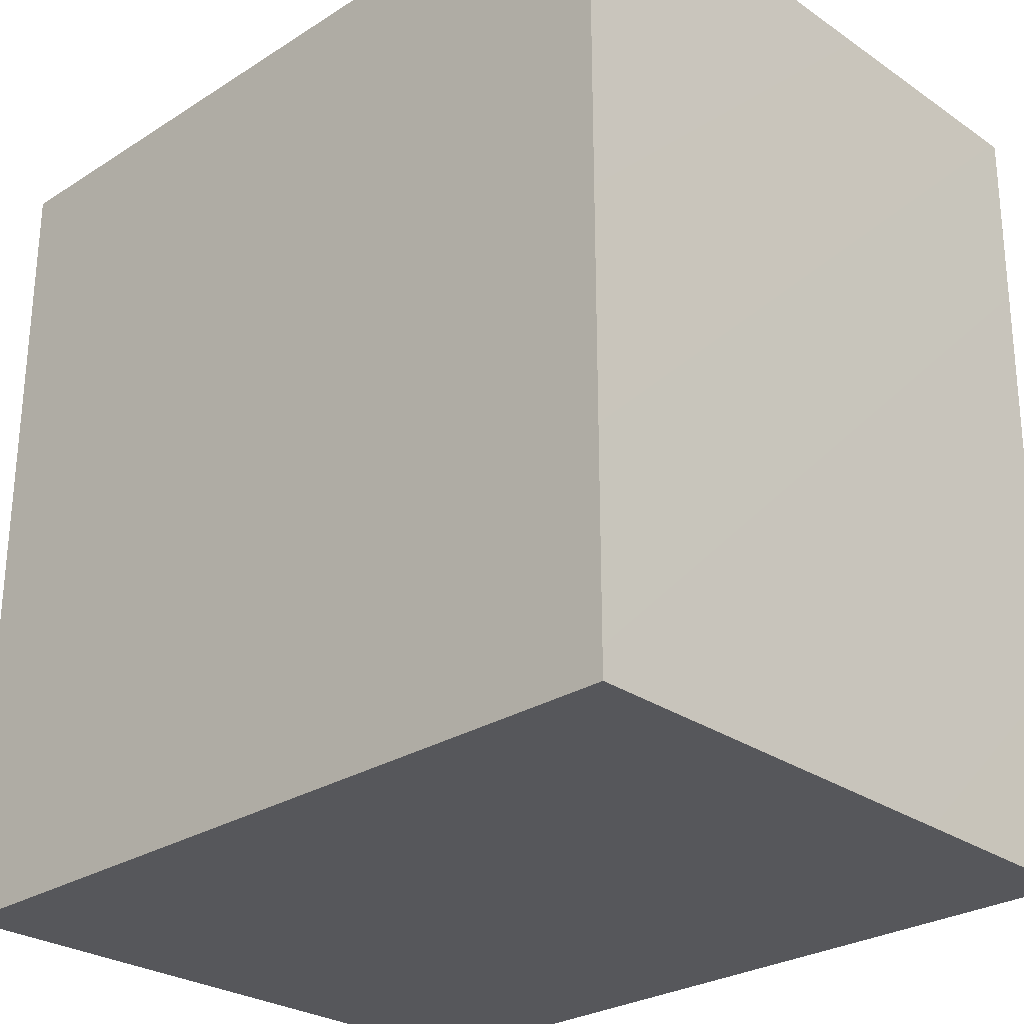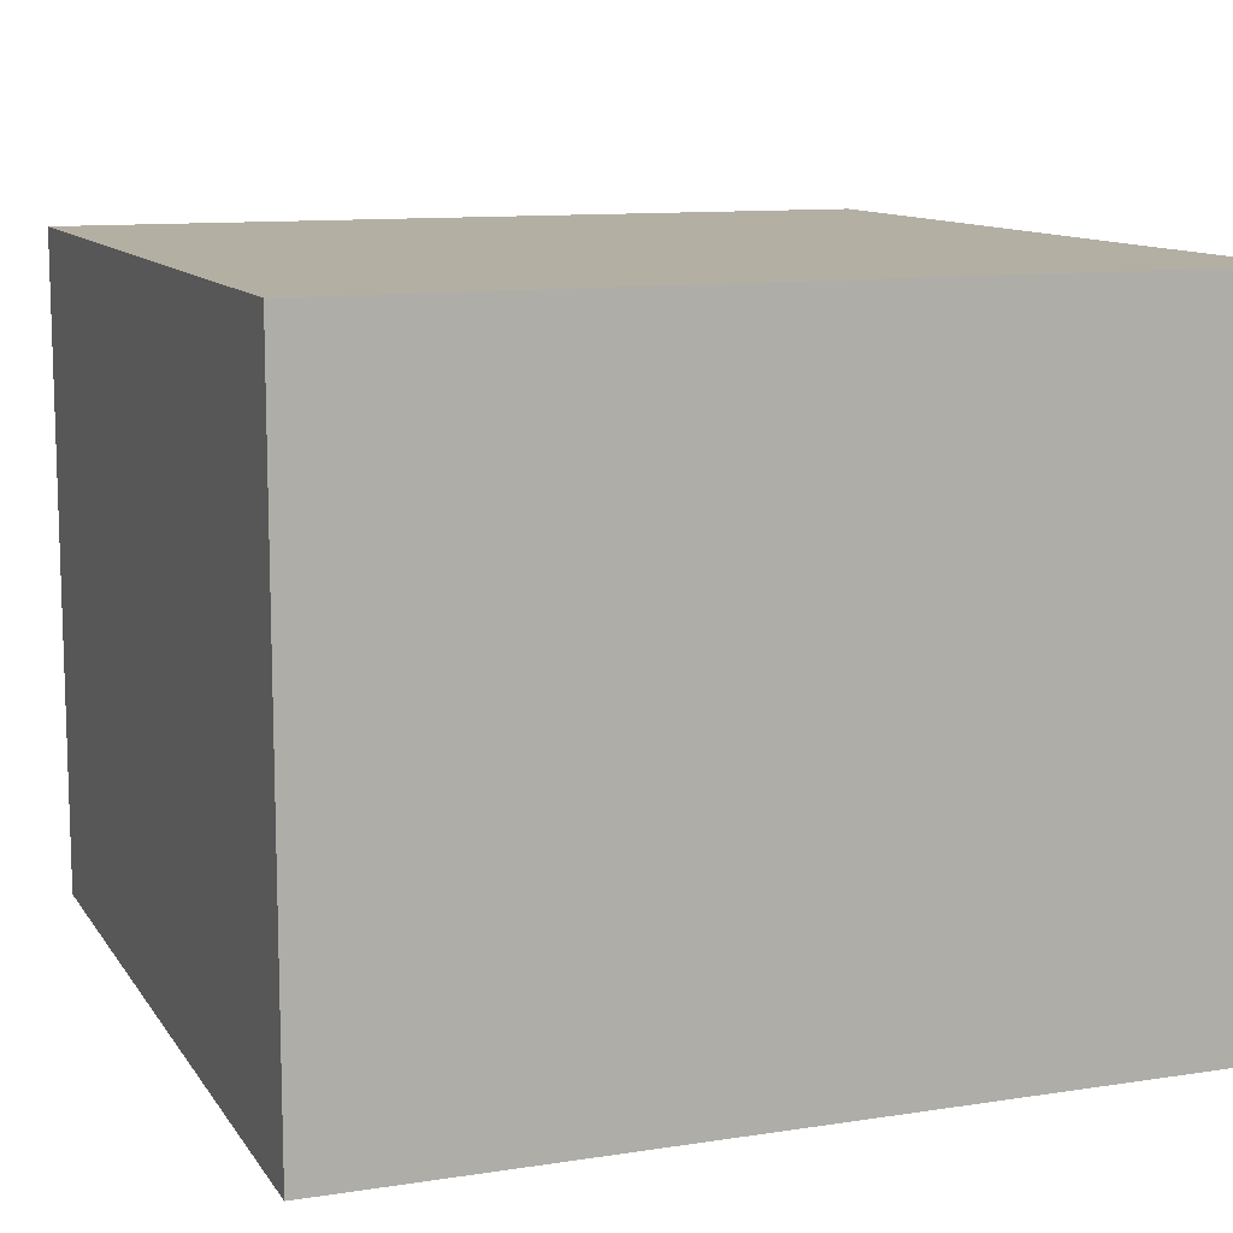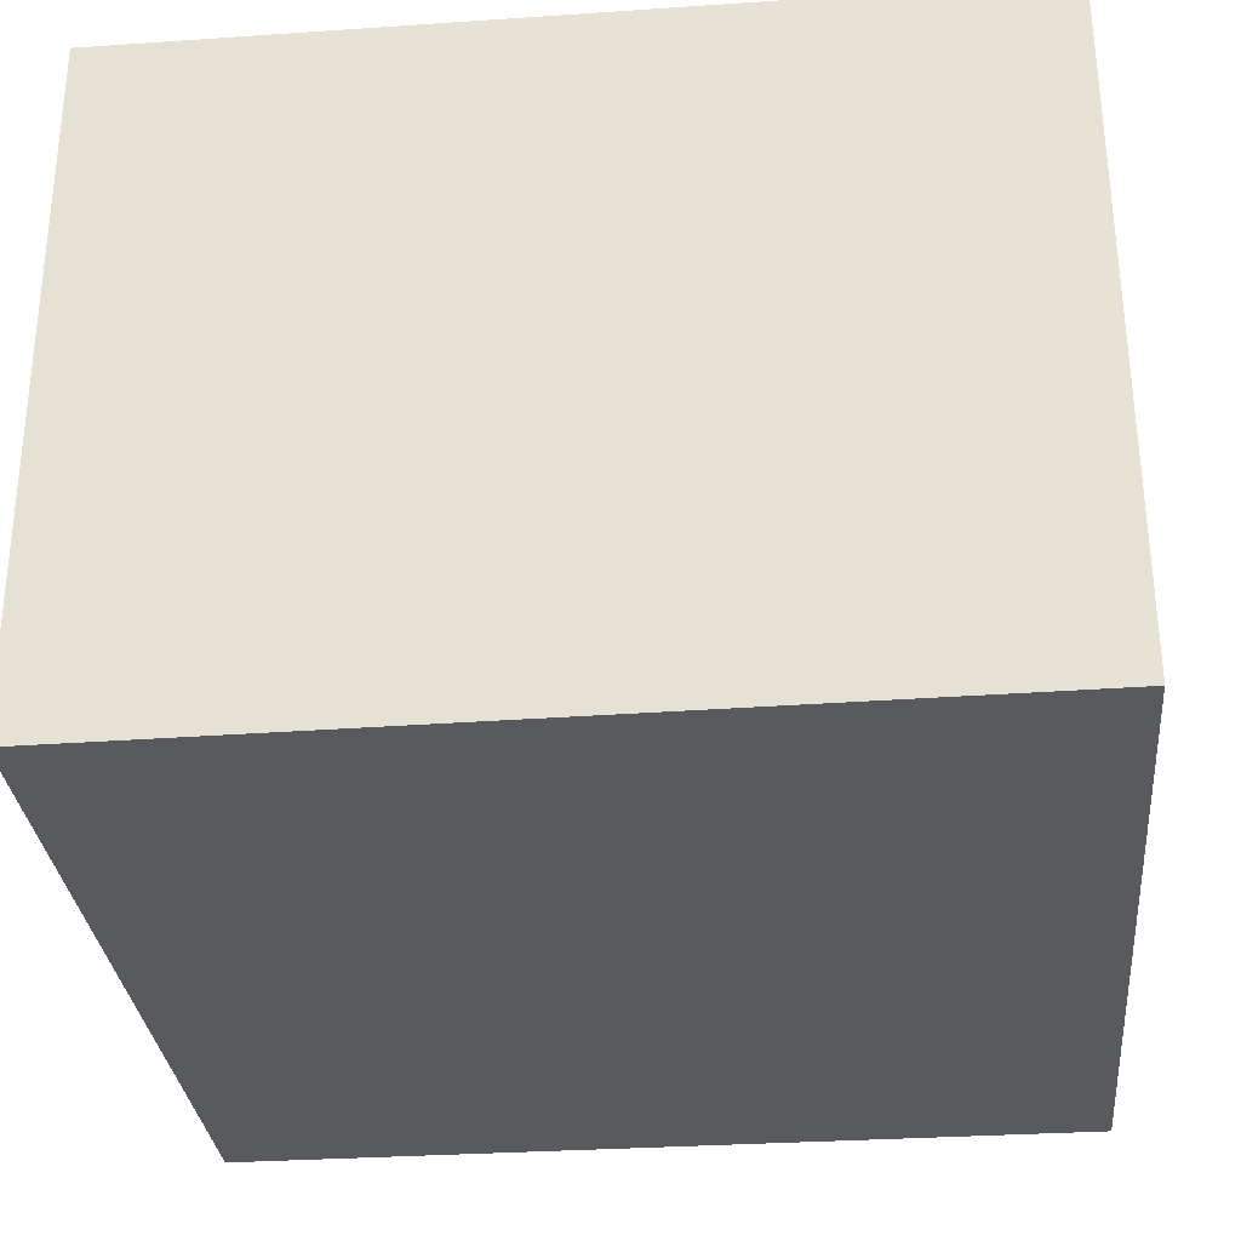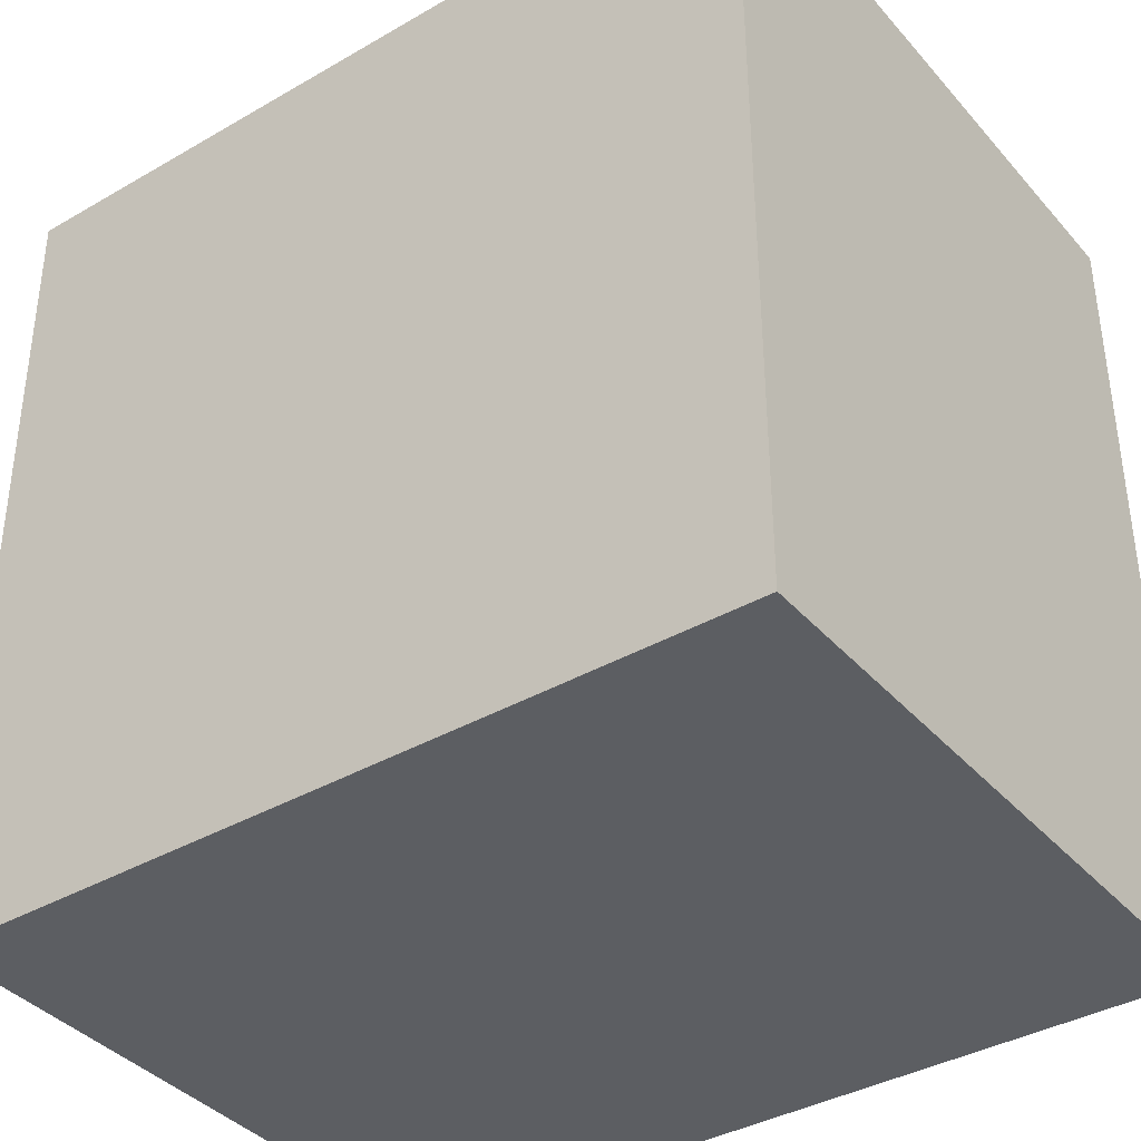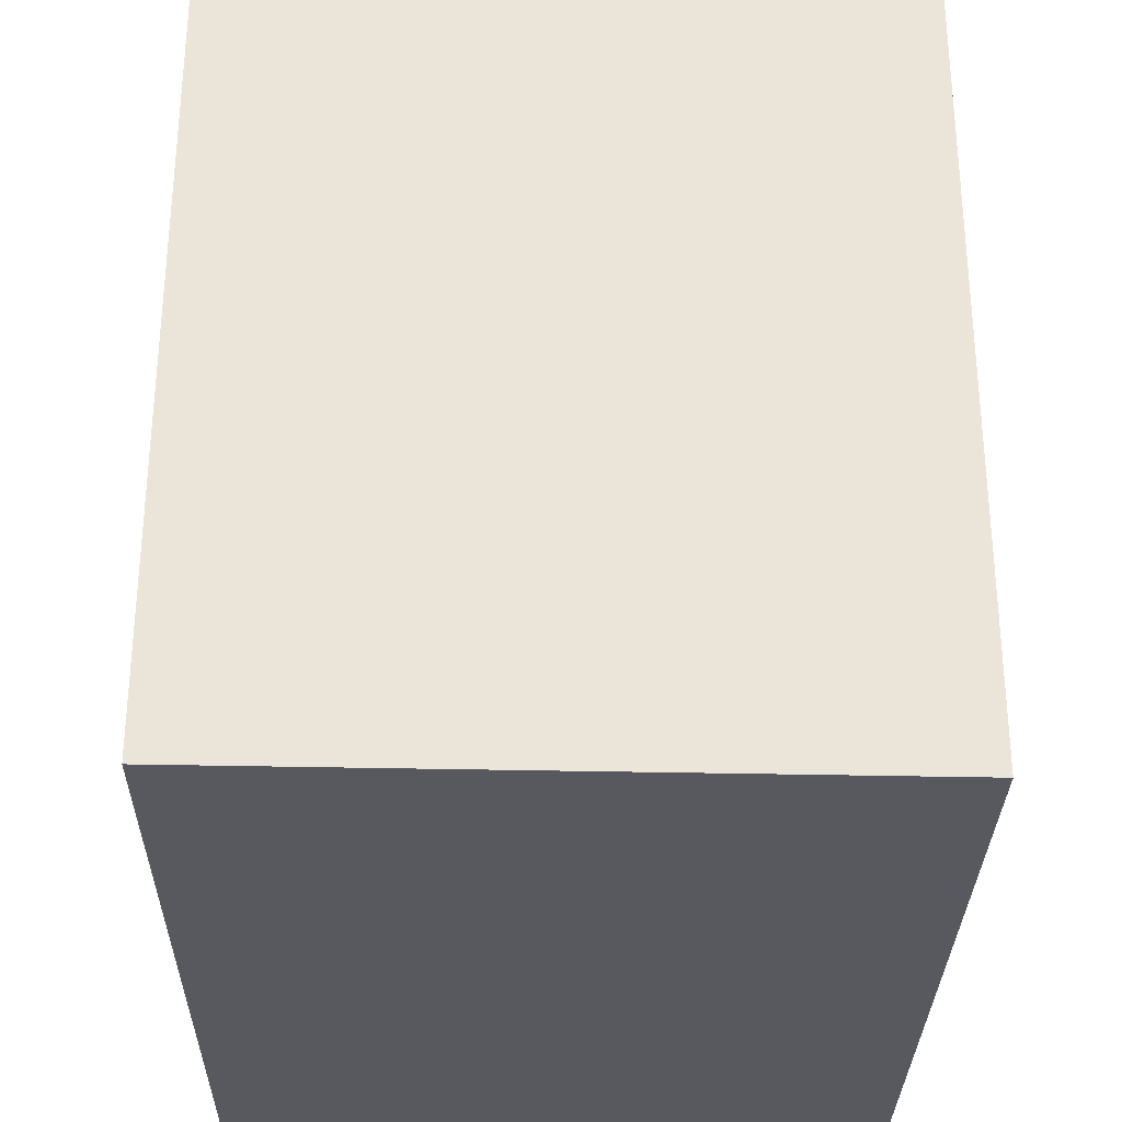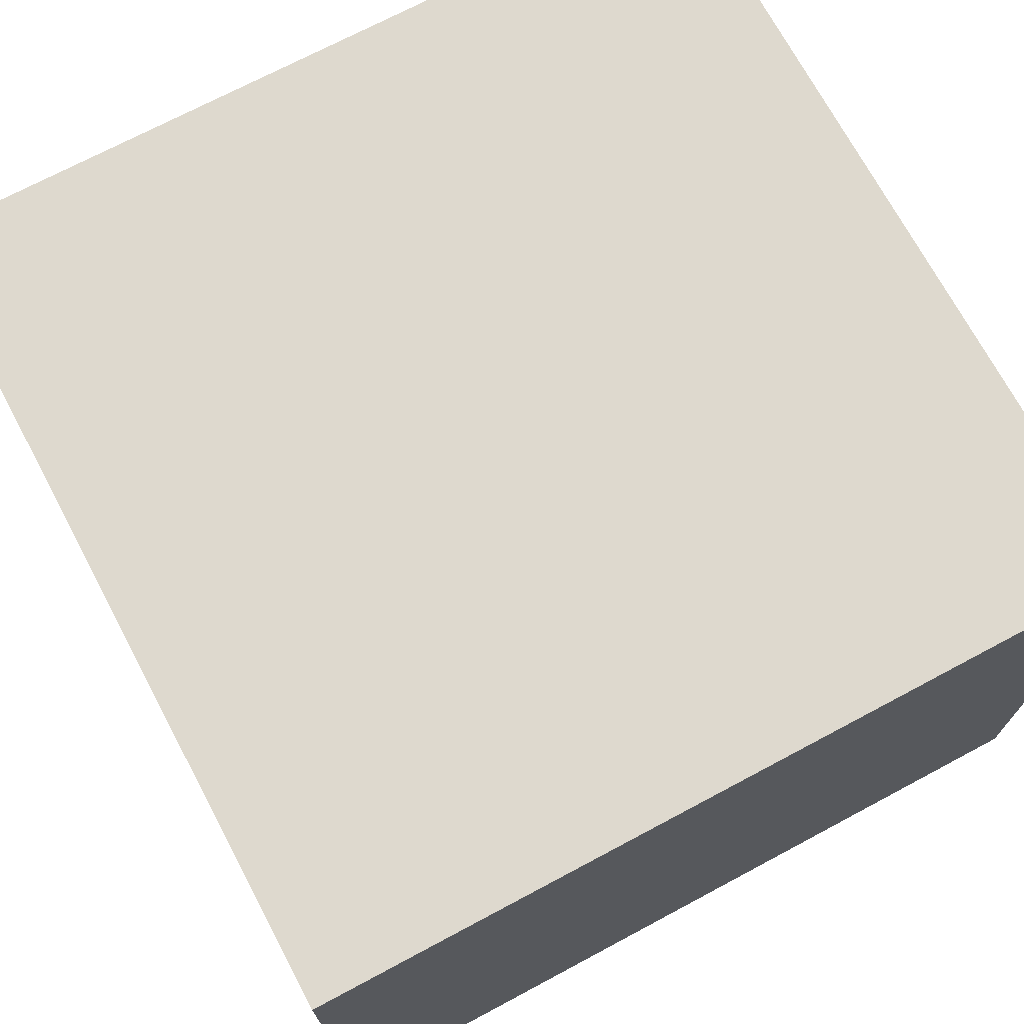
<metadata>
{"format":"obj","ext":"obj","renderer":"f3d","projection":"perspective","resolution":1024,"background":"white","views":[{"elev":-27.4,"azim":-135.8,"up":"+Z"},{"elev":11.1,"azim":159.3,"up":"+Y"},{"elev":-31.4,"azim":-84.5,"up":"+Y"},{"elev":-38.1,"azim":36.2,"up":"+Z"},{"elev":-30.3,"azim":-90.9,"up":"+Z"},{"elev":71.5,"azim":61.9,"up":"+Y"}]}
</metadata>
<code>
v 0.05785 0.5267 0.008458
v 0.05881 0.6219 -0.009519
v 0.05399 0.5738 0.07346
v 0.03855 0.5544 -0.06708
v 0.01756 0.6308 -0.08956
v 0.01464 0.7071 -0.02072
v 0.007898 0.485 0.08042
v 0.03641 0.6599 0.07177
v -0.005047 0.4686 -0.03992
v -0.03688 0.5423 -0.1285
v -0.06497 0.4316 0.03471
v -0.006982 0.5808 0.1513
v -0.1057 0.4461 -0.07467
v -0.08229 0.4763 0.1412
v -0.06064 0.6783 -0.1418
v -0.03364 0.7282 0.1241
v -0.1638 0.4183 0.05191
v -0.1418 0.5423 -0.1684
v -0.1931 0.4797 0.1753
v -0.05728 0.7839 -0.03522
v -0.1028 0.5862 0.2093
v -0.1789 0.66 -0.1981
v -0.1355 0.7766 -0.1362
v -0.1508 0.8584 -0.03199
v -0.09767 0.8227 0.06738
v -0.1302 0.6966 0.2182
v -0.126 0.7916 0.1614
v -0.2159 0.7687 0.232
v -0.2249 0.6085 0.2502
v -0.2617 0.5532 -0.1872
v -0.2755 0.4275 0.07059
v -0.2353 0.4434 -0.08285
v -0.2258 0.8493 -0.1271
v -0.1983 0.8753 0.1168
v -0.3412 0.4864 -0.1255
v -0.305 0.6696 -0.2196
v -0.2276 0.755 -0.1918
v -0.314 0.4892 0.1828
v -0.3459 0.4404 -0.02818
v -0.2474 0.9175 -0.01527
v -0.3189 0.7933 -0.2004
v -0.3471 0.5824 0.2491
v -0.3052 0.9345 0.1054
v -0.4589 0.4851 -0.07338
v -0.3915 0.5716 -0.1872
v -0.3025 0.8505 0.2158
v -0.4372 0.519 0.1827
v -0.3177 0.7047 0.2718
v -0.4025 0.4522 0.07533
v -0.3256 0.9003 -0.1245
v -0.4402 0.7118 -0.222
v -0.3566 0.9643 -0.01252
v -0.5318 0.4945 0.07813
v -0.5116 0.5878 -0.164
v -0.4075 0.9144 0.1951
v -0.4259 0.7934 0.2678
v -0.444 0.6421 0.264
v -0.4059 0.8475 -0.1904
v -0.4057 0.9747 0.09038
v -0.4375 0.9376 -0.1216
v -0.6002 0.5516 -0.06208
v -0.5541 0.579 0.1947
v -0.4742 0.9989 -0.000762
v -0.5474 0.7171 0.2627
v -0.5326 0.8732 0.2407
v -0.5099 0.9789 0.138
v -0.5101 0.8427 -0.1985
v -0.5498 0.9663 -0.1068
v -0.6605 0.7934 0.2351
v -0.6464 0.6586 0.2043
v -0.6205 0.8694 -0.177
v -0.6497 0.5752 0.09524
v -0.7092 0.617 -0.02551
v -0.6802 0.9681 -0.09292
v -0.5962 1.014 0.02583
v -0.6398 0.9457 0.1815
v -0.7551 0.6883 0.1296
v -0.6185 0.7013 -0.1816
v -0.7684 0.8656 0.1735
v -0.7256 0.8317 -0.1524
v -0.7417 0.7111 -0.1105
v -0.795 0.6979 -0.004858
v -0.737 0.9936 0.05974
v -0.8103 0.9198 -0.06581
v -0.8154 0.7808 -0.07531
v -0.8491 0.7883 0.06044
v -0.833 0.9213 0.08124
v -0.1148 0.6157 0.02465
v -0.3195 0.6793 0.02392
v -0.7083 0.833 0.03605
v -0.5365 0.8143 -0.09007
v -0.644 0.7931 -0.07668
v -0.5945 0.8151 0.1539
v -0.6335 0.7134 0.01506
v -0.5592 0.8615 0.03274
v -0.416 0.8479 0.08045
v -0.5058 0.6712 -0.003368
v -0.5052 0.7672 0.1445
v -0.6246 0.8876 -0.06431
v -0.4261 0.8166 -0.06881
g leftSphere
f 75 76 66
f 77 82 73
f 46 43 55
f 72 77 73
f 43 59 55
f 77 86 82
f 53 44 49
f 8 12 3
f 3 12 7
f 2 8 3
f 74 84 83
f 74 68 71
f 79 87 86
f 2 4 5
f 38 47 49
f 76 83 79
f 50 58 60
f 46 34 43
f 30 22 18
f 75 66 63
f 20 25 16
f 6 15 20
f 52 50 60
f 2 3 1
f 36 45 51
f 66 55 59
f 16 26 21
f 16 25 27
f 50 52 40
f 13 10 9
f 24 25 20
f 44 39 49
f 14 19 17
f 24 23 33
f 31 19 38
f 22 15 18
f 43 34 40
f 31 39 32
f 16 8 6
f 21 26 29
f 57 56 64
f 47 62 53
f 3 7 1
f 29 48 42
f 30 45 36
f 76 69 65
f 28 34 46
f 17 11 14
f 46 56 48
f 84 80 85
f 43 52 59
f 77 69 79
f 56 55 65
f 67 51 78
f 75 83 76
f 17 32 13
f 48 28 46
f 6 8 2
f 79 69 76
f 44 45 35
f 5 6 2
f 16 12 8
f 58 41 51
f 21 12 16
f 48 56 57
f 58 51 67
f 23 15 22
f 27 34 28
f 73 81 78
f 14 12 21
f 10 15 5
f 80 84 74
f 29 19 21
f 70 77 72
f 24 34 25
f 28 26 27
f 49 39 31
f 40 33 50
f 83 84 87
f 5 15 6
f 17 19 31
f 38 29 42
f 49 47 53
f 68 67 71
f 9 11 13
f 42 47 38
f 65 66 76
f 1 4 2
f 85 81 82
f 68 60 67
f 16 6 20
f 79 86 77
f 13 11 17
f 86 85 82
f 39 44 35
f 64 56 65
f 78 61 73
f 79 83 87
f 54 61 78
f 87 84 86
f 73 61 72
f 84 85 86
f 48 57 42
f 59 63 66
f 25 34 27
f 14 11 7
f 28 48 29
f 29 26 28
f 51 54 78
f 70 62 64
f 20 23 24
f 54 45 44
f 32 30 18
f 74 75 68
f 71 80 74
f 65 55 66
f 74 83 75
f 56 46 55
f 53 72 61
f 71 78 80
f 62 47 57
f 71 67 78
f 58 67 60
f 80 81 85
f 13 18 10
f 59 52 63
f 21 19 14
f 44 53 61
f 9 4 1
f 77 70 69
f 37 23 22
f 1 7 9
f 5 4 10
f 62 57 64
f 80 78 81
f 33 23 37
f 40 34 24
f 32 18 13
f 50 41 58
f 75 63 68
f 37 41 33
f 10 4 9
f 7 11 9
f 63 52 60
f 57 47 42
f 49 31 38
f 35 32 39
f 31 32 17
f 73 82 81
f 30 32 35
f 20 15 23
f 27 26 16
f 35 45 30
f 36 37 22
f 7 12 14
f 36 41 37
f 18 15 10
f 70 64 69
f 33 41 50
f 54 44 61
f 24 33 40
f 51 45 54
f 40 52 43
f 38 19 29
f 51 41 36
f 72 62 70
f 22 30 36
f 53 62 72
f 69 64 65
f 63 60 68
v -0.5875 0.25 0
v -0.3375 0.25 0
v -0.3639 0.3618 0
v -0.3563 0.2986 0.08187
v -0.3653 0.3047 -0.1006
v -0.4035 0.3998 -0.07876
v -0.4327 0.4461 0.009191
v -0.3639 0.1884 0.09343
v -0.4106 0.388 0.1104
v -0.3675 0.1916 -0.1033
v -0.3585 0.1498 -8.755e-05
v -0.4211 0.2517 -0.1866
v -0.4442 0.3644 -0.1699
v -0.4851 0.4553 -0.09934
v -0.4094 0.2741 0.1738
v -0.5273 0.4926 -0.006295
v -0.4427 0.1371 -0.1697
v -0.436 0.1464 0.1697
v -0.5119 0.4644 0.104
v -0.4147 0.08009 0.06147
v -0.5002 0.3742 0.1986
v -0.4134 0.0815 -0.06174
v -0.5965 0.4833 -0.08926
v -0.5029 0.1961 -0.229
v -0.5492 0.415 -0.1838
v -0.5182 0.3029 -0.2343
v -0.5068 0.2362 0.2362
v -0.5332 0.122 0.2078
v -0.5008 0.04827 -0.1195
v -0.6272 0.4944 0.03432
v -0.5147 0.0433 0.1203
v -0.5564 0.1021 -0.1991
v -0.6521 0.4311 -0.1598
v -0.502 0.01518 -0.007365
v -0.6067 0.3224 0.2385
v -0.7093 0.4586 -0.06459
v -0.6208 0.4404 0.1585
v -0.6098 0.2073 -0.2453
v -0.6151 0.1857 0.24
v -0.6041 0.02082 -0.0985
v -0.738 0.44 0.06104
v -0.6256 0.06837 0.1675
v -0.6395 0.3351 -0.2293
v -0.7003 0.2569 0.223
v -0.7983 0.3769 -0.04453
v -0.7289 0.364 0.1717
v -0.6823 0.1056 -0.1807
v -0.6181 0.005694 0.04337
v -0.7402 0.3706 -0.157
v -0.7259 0.2395 -0.2079
v -0.7161 0.1473 0.1882
v -0.8113 0.3382 0.06798
v -0.7263 0.04958 -0.05535
v -0.7281 0.0603 0.08217
v -0.7816 0.2498 0.1576
v -0.7904 0.1614 -0.1161
v -0.8002 0.2782 -0.1284
v -0.789 0.147 0.1063
v -0.835 0.2508 -0.03502
v -0.806 0.1284 0.0009649
v -0.8277 0.222 0.06329
g rightSphere
f 160 161 159
f 159 161 152
f 156 160 159
f 134 120 131
f 153 156 147
f 155 158 151
f 139 128 127
f 116 123 130
f 112 117 124
f 150 149 143
f 126 112 124
f 139 127 135
f 152 155 146
f 120 111 108
f 110 105 102
f 132 117 129
f 138 126 124
f 106 105 113
f 127 128 118
f 137 130 141
f 121 115 109
f 141 152 146
f 131 120 118
f 128 139 142
f 149 145 136
f 122 117 110
f 123 116 114
f 153 147 140
f 129 134 140
f 132 129 140
f 108 115 118
f 148 153 140
f 115 127 118
f 103 106 107
f 160 156 153
f 126 125 113
f 121 109 119
f 136 145 141
f 111 122 110
f 117 112 110
f 134 122 120
f 131 128 142
f 148 131 142
f 128 131 118
f 156 159 157
f 150 138 147
f 133 149 136
f 158 154 151
f 106 114 107
f 148 134 131
f 123 114 125
f 154 142 151
f 160 154 158
f 121 127 115
f 108 111 102
f 109 103 107
f 127 121 135
f 142 139 151
f 104 115 108
f 161 160 158
f 154 148 142
f 138 143 126
f 145 149 157
f 105 112 113
f 156 150 147
f 112 105 110
f 135 137 146
f 123 136 130
f 145 159 152
f 144 139 135
f 149 150 157
f 114 116 107
f 144 155 151
f 123 133 136
f 116 119 107
f 161 155 152
f 149 133 143
f 109 104 103
f 138 150 143
f 133 123 125
f 148 154 153
f 134 148 140
f 132 138 124
f 104 108 102
f 122 134 129
f 137 119 130
f 111 110 102
f 125 114 113
f 144 135 146
f 139 144 151
f 138 132 147
f 103 104 102
f 130 136 141
f 141 145 152
f 137 121 119
f 154 160 153
f 122 111 120
f 112 126 113
f 150 156 157
f 117 122 129
f 115 104 109
f 119 109 107
f 105 106 103
f 119 116 130
f 147 132 140
f 121 137 135
f 105 103 102
f 143 133 125
f 159 145 157
f 114 106 113
f 120 108 118
f 137 141 146
f 155 144 146
f 126 143 125
f 155 161 158
f 117 132 124
v   1 0 -1.04
v  -0.99 0 -1.04
v  -1.01 0  0.99
v   1 0  0.99
g floor
f 162 163 164
f 164 165 162
v   1 1.59 -1.04
v   1 1.59  0.99
v  -1.02 1.59  0.99
v  -1.02 1.59 -1.04
g ceiling
f 166 167 168
f 168 169 166
v   1 1.59 -1.04
v  -1.02 1.59 -1.04
v  -0.99 0 -1.04
v   1 0 -1.04
g backWall
f 170 171 172
f 172 173 170
v  1 1.59 0.99
v  1 1.59 -1.04
v  1 0 -1.04
v  1 0 0.99
g rightWall
f 174 175 176
f 176 177 174
v  -1.02 1.59 -1.04
v  -1.02 1.59 0.99
v  -1.01 0 0.99
v  -0.99 0 -1.04
g leftWall
f 178 179 180
f 180 181 178
v  0.23 1.58 -0.22
v  0.23 1.58 0.16
v  -0.24 1.58 0.16
v  -0.24 1.58 -0.22
g light
f 182 183 184
f 184 185 182

</code>
